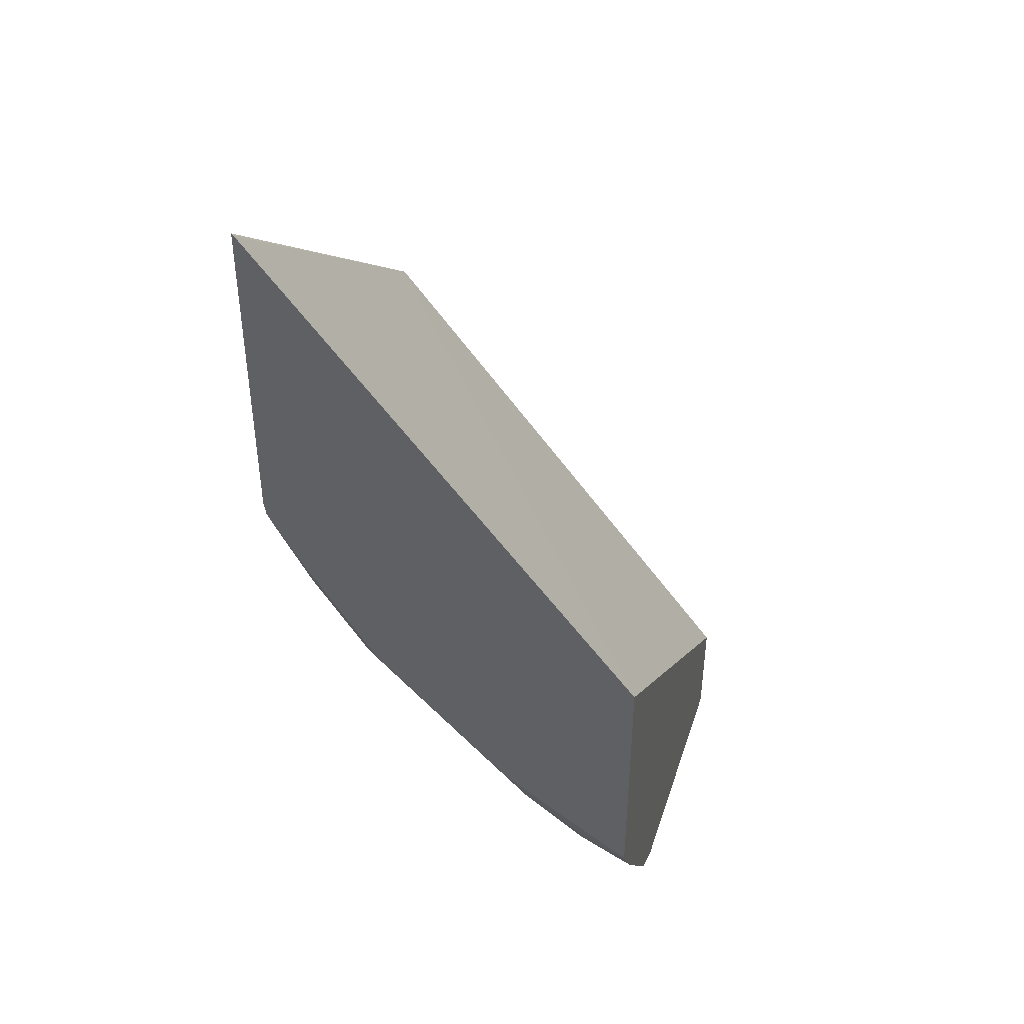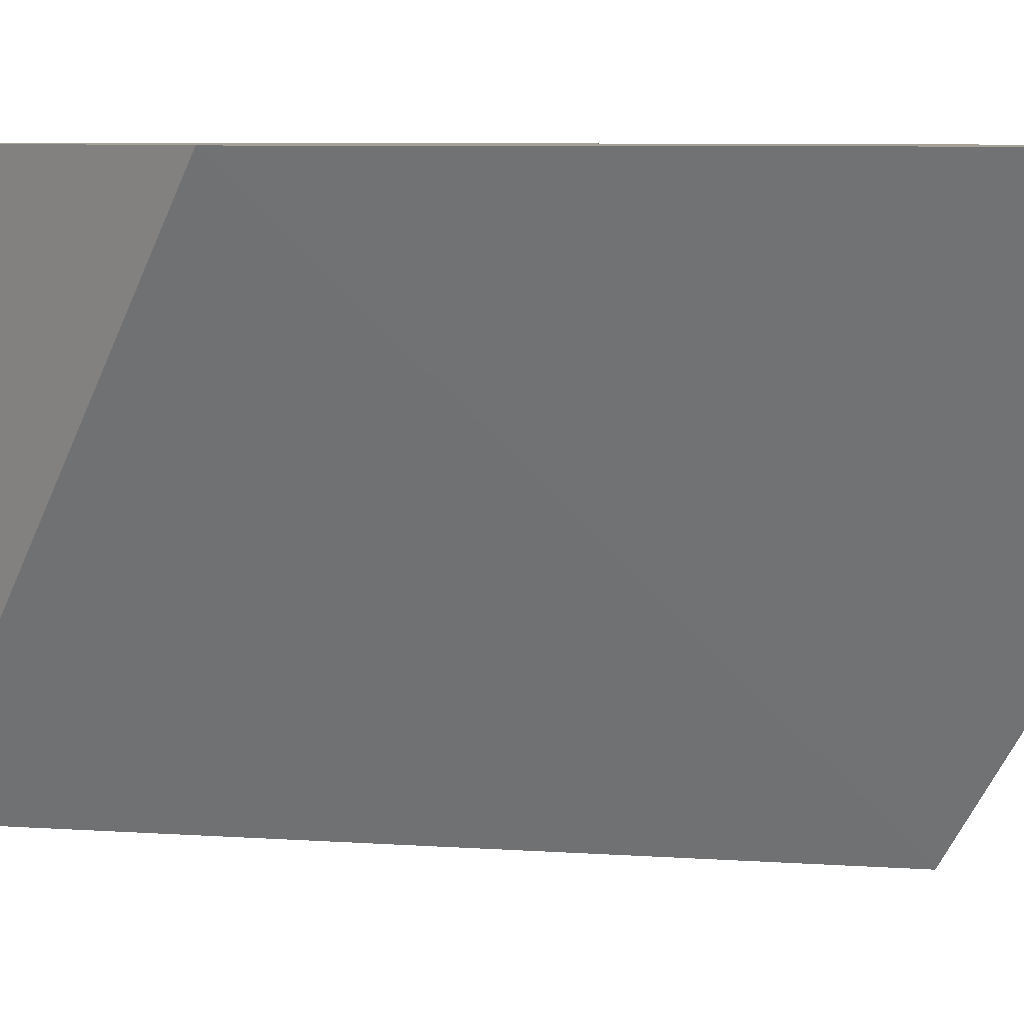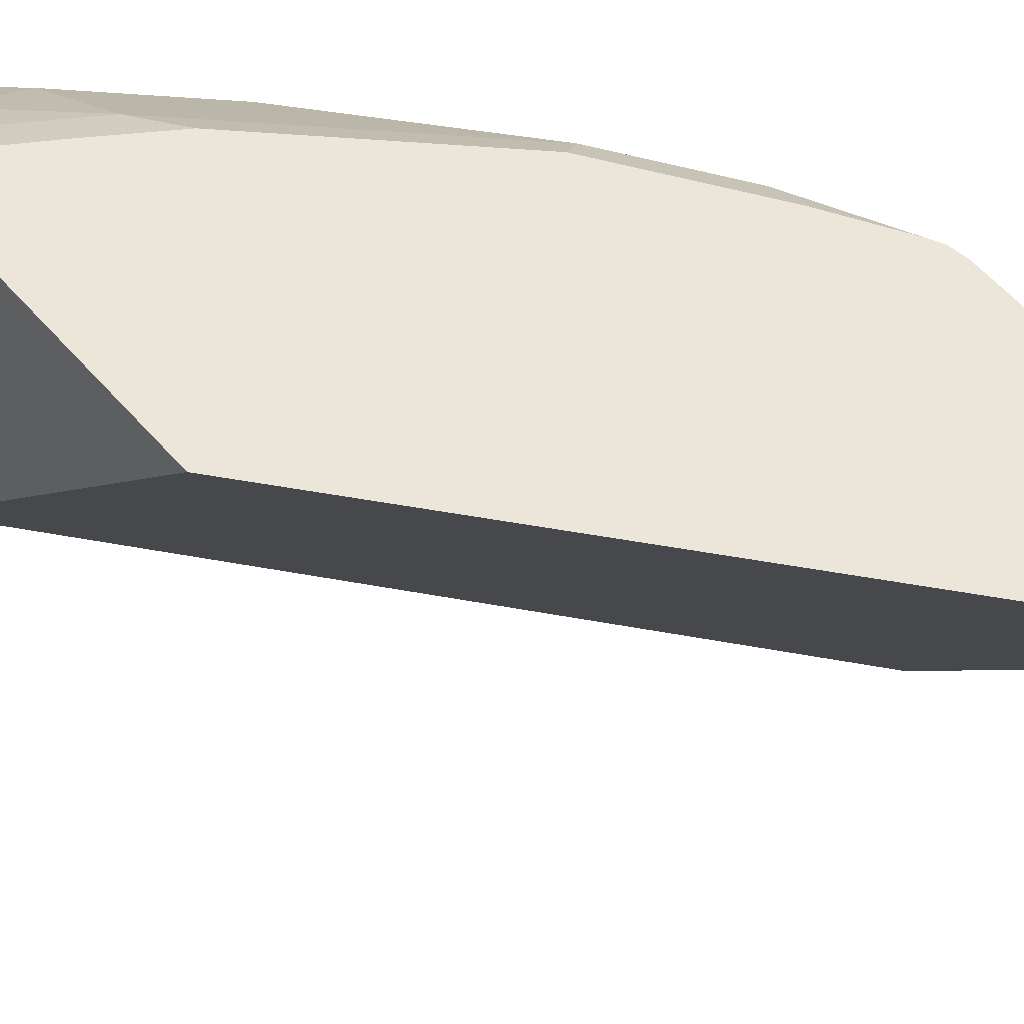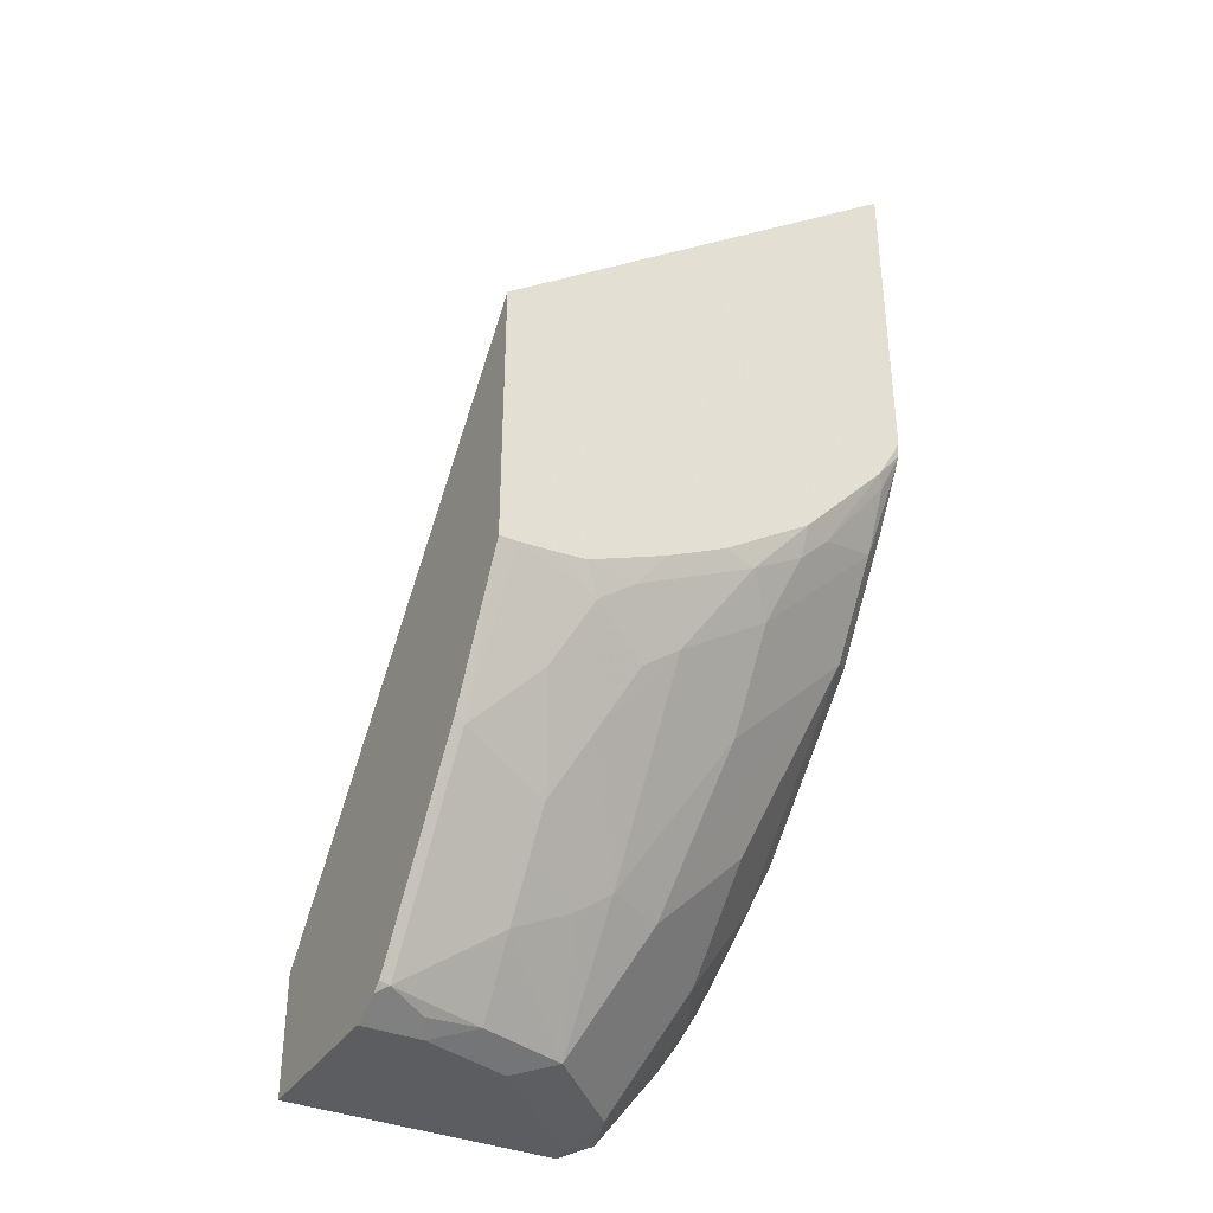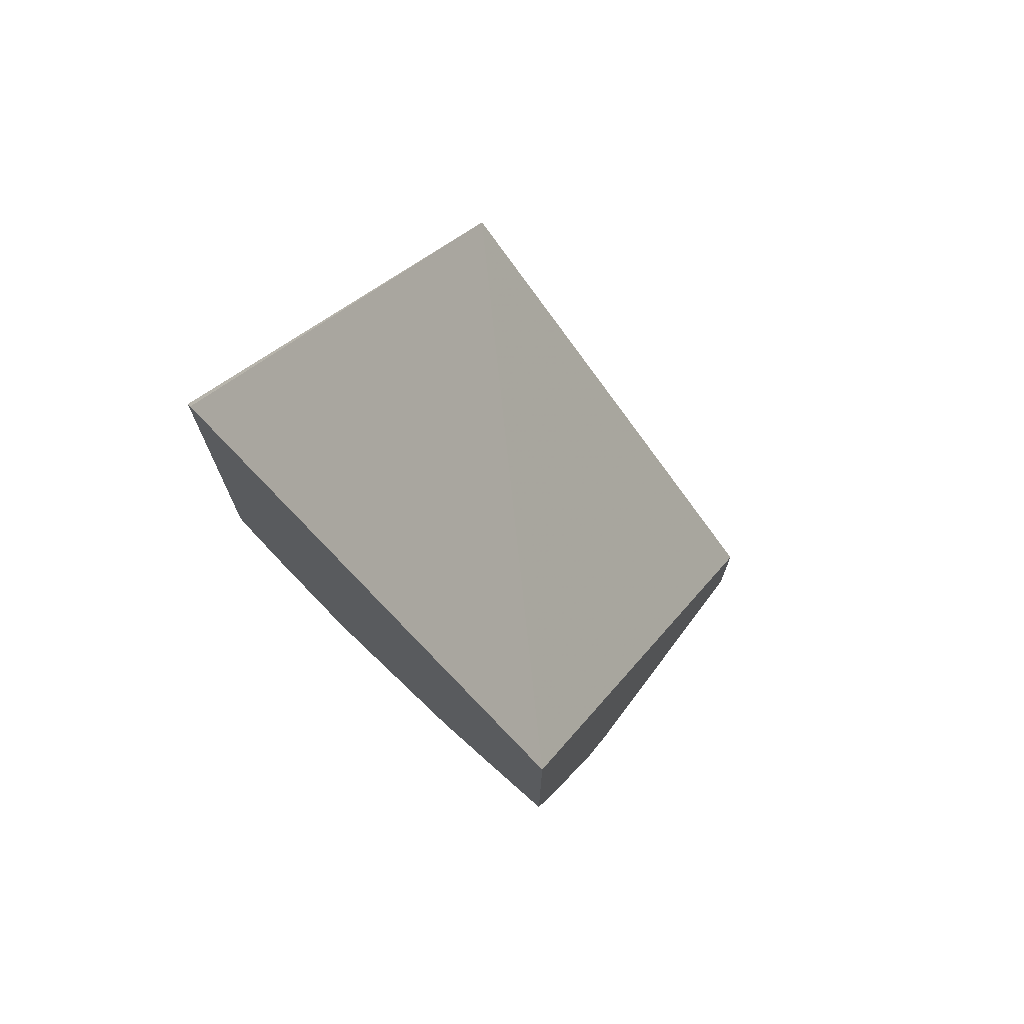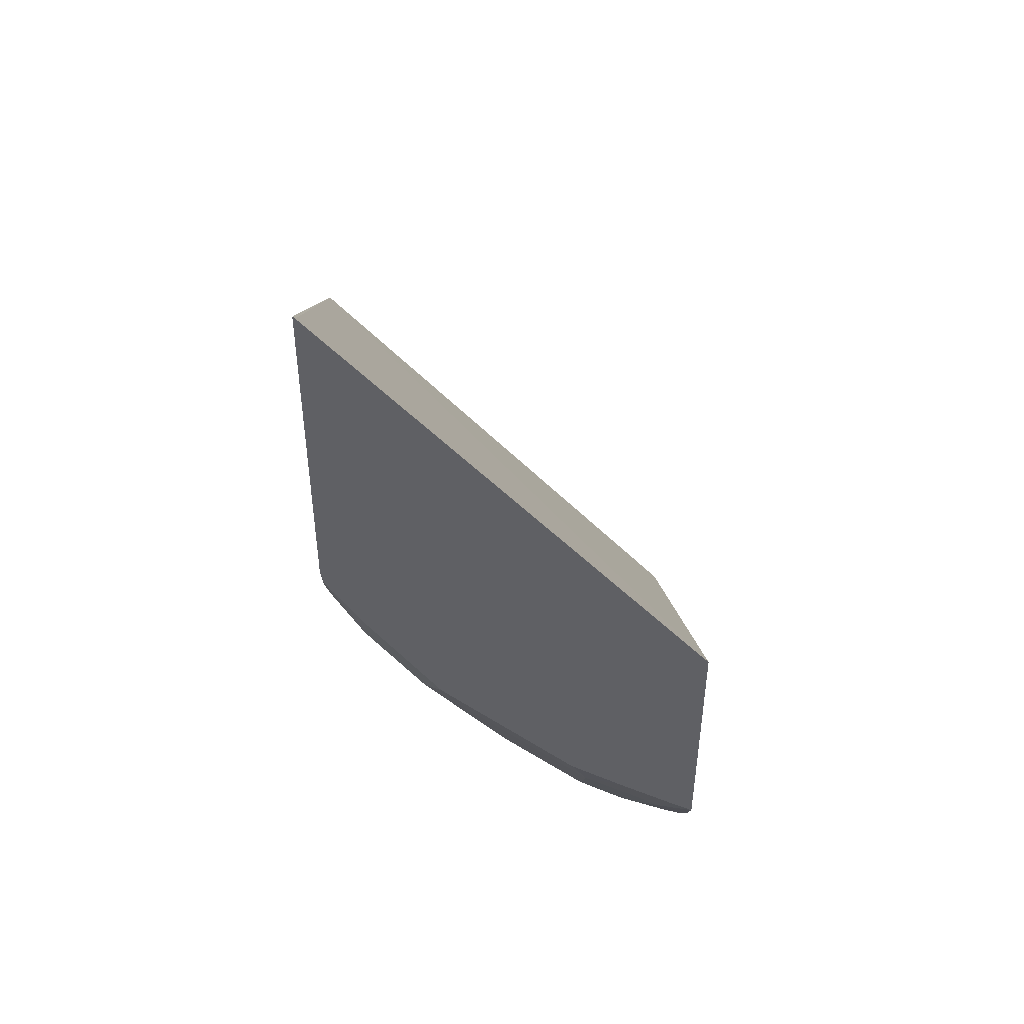
<metadata>
{"format":"obj","ext":"obj","renderer":"f3d","projection":"perspective","resolution":1024,"background":"white","views":[{"elev":42.3,"azim":17.7,"up":"+Y"},{"elev":6.0,"azim":142.4,"up":"+Z"},{"elev":56.8,"azim":139.7,"up":"+Z"},{"elev":-36.0,"azim":-118.8,"up":"+Y"},{"elev":72.5,"azim":37.0,"up":"+Y"},{"elev":45.8,"azim":-2.4,"up":"+Y"}]}
</metadata>
<code>
v -0.08833 -0.8072 0.2846
v -0.103 -0.798 0.2846
v -0.111 -0.817 0.2723
v -0.08833 -0.8336 0.2688
v -0.08833 -0.6256 0.2846
v -0.1452 -0.7705 0.2846
v -0.1311 -0.8372 0.2521
v -0.1076 -0.854 0.2488
v -0.1715 -0.7766 0.2723
v -0.09079 -0.8573 0.2521
v -0.08833 -0.8573 0.2521
v -0.3585 -0.5135 0.0001004
v -0.357 -0.2965 0.2846
v -0.08833 -0.8472 0.0001004
v -0.1837 -0.7442 0.2846
v -0.1715 -0.8372 0.232
v -0.1513 -0.8775 0.2118
v -0.1311 -0.9179 0.1916
v -0.2118 -0.7363 0.2723
v -0.08833 -0.9143 0.2082
v -0.3585 -0.6983 0.0001004
v -0.3585 -0.295 0.2846
v -0.08833 -0.928 0.0001004
v -0.1996 -0.7284 0.2846
v -0.232 -0.7766 0.232
v -0.1917 -0.8372 0.2118
v -0.2925 -0.6556 0.2723
v -0.1917 -0.9179 0.1311
v -0.1513 -0.9179 0.1715
v -0.1009 -0.928 0.1815
v -0.08833 -0.9154 0.2067
v -0.2644 -0.6635 0.2846
v -0.3126 -0.7868 0.0001004
v -0.3093 -0.7934 0.006728
v -0.3585 -0.6983 0.01238
v -0.3585 -0.5169 0.2846
v -0.08833 -0.928 0.1815
v -0.2017 -0.928 0.0001004
v -0.232 -0.8372 0.1715
v -0.2118 -0.8372 0.1916
v -0.2118 -0.817 0.2118
v -0.2802 -0.6477 0.2846
v -0.3249 -0.5808 0.2846
v -0.3328 -0.5951 0.2723
v -0.2925 -0.7363 0.1916
v -0.2118 -0.8775 0.1513
v -0.2522 -0.8372 0.1311
v -0.2488 -0.854 0.1076
v -0.2488 -0.8741 0.06727
v -0.2118 -0.9179 0.07061
v -0.1816 -0.928 0.1009
v -0.1614 -0.928 0.1211
v -0.1412 -0.928 0.1412
v -0.2723 -0.8473 0.0001004
v -0.3295 -0.7531 0.04708
v -0.2689 -0.854 0.006728
v -0.2891 -0.8136 0.06727
v -0.3497 -0.7127 0.06727
v -0.3585 -0.6971 0.03148
v -0.3585 -0.5236 0.2815
v -0.357 -0.5267 0.2846
v -0.2017 -0.928 0.04037
v -0.222 -0.9178 0.0001004
v -0.3304 -0.5725 0.2846
v -0.3497 -0.6119 0.2286
v -0.3497 -0.6321 0.2084
v -0.3328 -0.6556 0.2118
v -0.353 -0.5346 0.2846
v -0.353 -0.5548 0.2723
v -0.3328 -0.6758 0.1916
v -0.3328 -0.7161 0.1311
v -0.3093 -0.7733 0.08743
v -0.2286 -0.9144 0.006728
v -0.2152 -0.9212 0.03363
v -0.2319 -0.9079 0.0001004
v -0.3295 -0.7329 0.1076
v -0.353 -0.696 0.0908
v -0.3585 -0.695 0.05596
v -0.3585 -0.5493 0.2668
v -0.2282 -0.9126 0.0001004
v -0.3585 -0.6125 0.209
v -0.353 -0.6556 0.1715
v -0.3585 -0.673 0.1082
v -0.3585 -0.6528 0.1485
f 35 58 59
f 34 57 55
f 34 54 75
f 34 75 56
f 35 55 58
f 34 55 35
f 34 56 57
f 36 60 61
f 44 66 67
f 39 45 47
f 39 47 46
f 43 64 44
f 44 65 66
f 44 67 45
f 44 64 68
f 33 54 34
f 38 62 63
f 30 37 31
f 26 41 40
f 28 40 39
f 25 41 26
f 44 68 69
f 25 27 39
f 26 40 28
f 27 32 42
f 27 42 43
f 27 43 44
f 27 44 45
f 27 45 39
f 28 46 47
f 28 47 48
f 28 48 49
f 28 49 50
f 28 50 51
f 28 51 52
f 28 52 53
f 28 53 29
f 28 39 46
f 44 69 65
f 77 82 83
f 45 70 71
f 62 74 63
f 63 74 73
f 63 73 80
f 65 81 66
f 65 69 79
f 65 79 81
f 66 81 82
f 66 82 70
f 66 70 67
f 70 82 71
f 71 76 72
f 71 82 77
f 73 75 80
f 77 83 78
f 81 84 82
f 82 84 83
f 25 40 41
f 61 69 68
f 45 67 70
f 61 79 69
f 58 78 59
f 45 71 47
f 47 57 48
f 47 71 72
f 47 72 57
f 48 57 49
f 49 73 50
f 49 56 73
f 50 73 74
f 50 74 62
f 50 62 51
f 55 57 58
f 56 75 73
f 57 72 58
f 58 72 76
f 58 76 71
f 58 71 77
f 58 77 78
f 60 79 61
f 25 39 40
f 49 57 56
f 23 51 62
f 2 6 3
f 3 7 8
f 3 8 4
f 3 6 9
f 3 9 7
f 4 8 10
f 4 10 11
f 5 12 13
f 5 14 12
f 6 15 9
f 23 62 38
f 7 16 17
f 7 17 18
f 7 18 8
f 7 9 16
f 8 18 10
f 9 15 19
f 1 6 2
f 9 19 16
f 1 15 6
f 1 32 24
f 1 2 3
f 1 3 4
f 1 4 11
f 1 11 20
f 1 20 31
f 1 31 37
f 1 37 23
f 1 23 14
f 1 14 5
f 1 5 13
f 1 13 22
f 1 22 36
f 1 36 61
f 1 61 68
f 1 64 43
f 1 43 42
f 1 42 32
f 1 24 15
f 10 18 20
f 1 68 64
f 12 21 35
f 16 19 27
f 16 27 25
f 17 28 29
f 17 29 18
f 17 26 28
f 18 29 53
f 18 53 30
f 18 30 31
f 18 31 20
f 19 32 27
f 21 33 34
f 21 34 35
f 23 37 30
f 23 30 53
f 23 53 52
f 23 52 51
f 10 20 11
f 16 26 17
f 16 25 26
f 19 24 32
f 12 33 21
f 12 35 59
f 15 24 19
f 12 59 78
f 12 78 83
f 12 83 84
f 12 84 81
f 12 79 60
f 12 60 36
f 12 36 22
f 12 81 79
f 12 14 23
f 12 23 38
f 12 38 63
f 12 63 80
f 12 80 75
f 12 54 33
f 12 22 13
f 12 75 54

</code>
